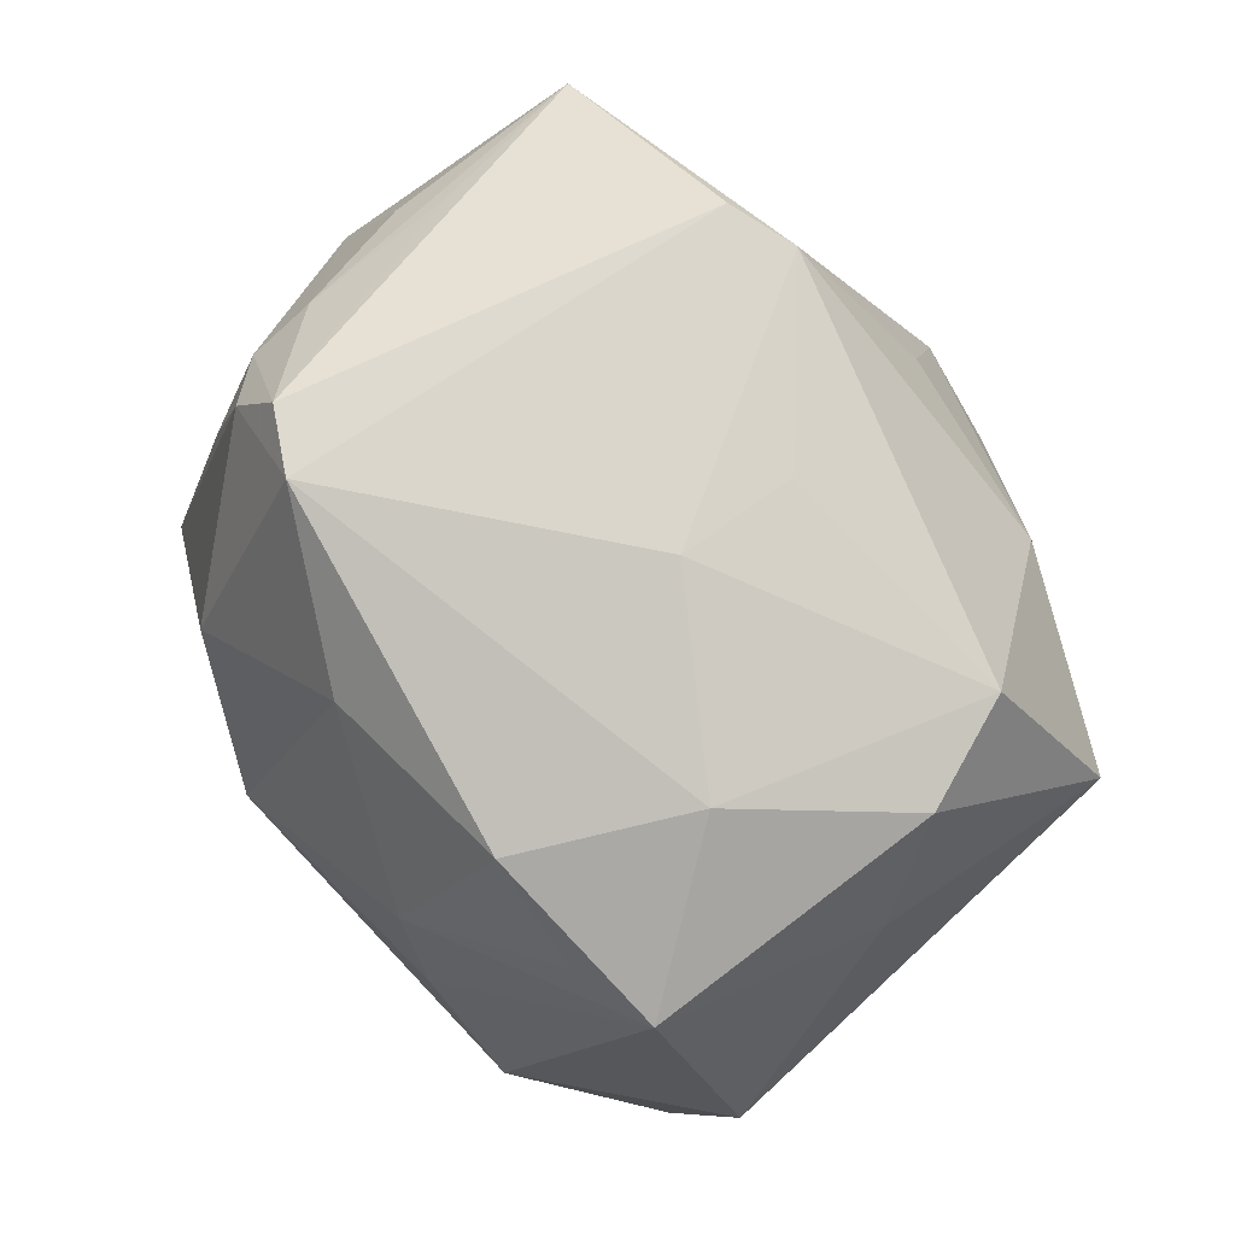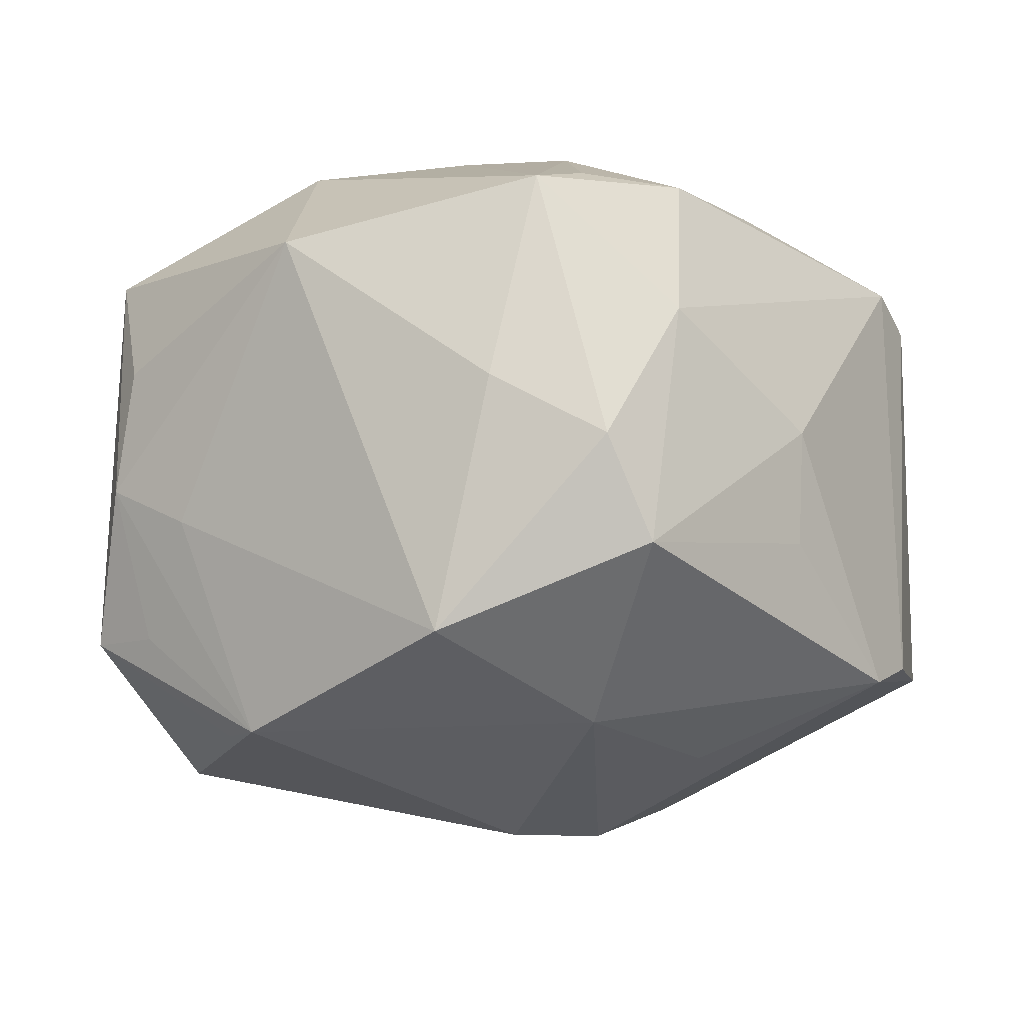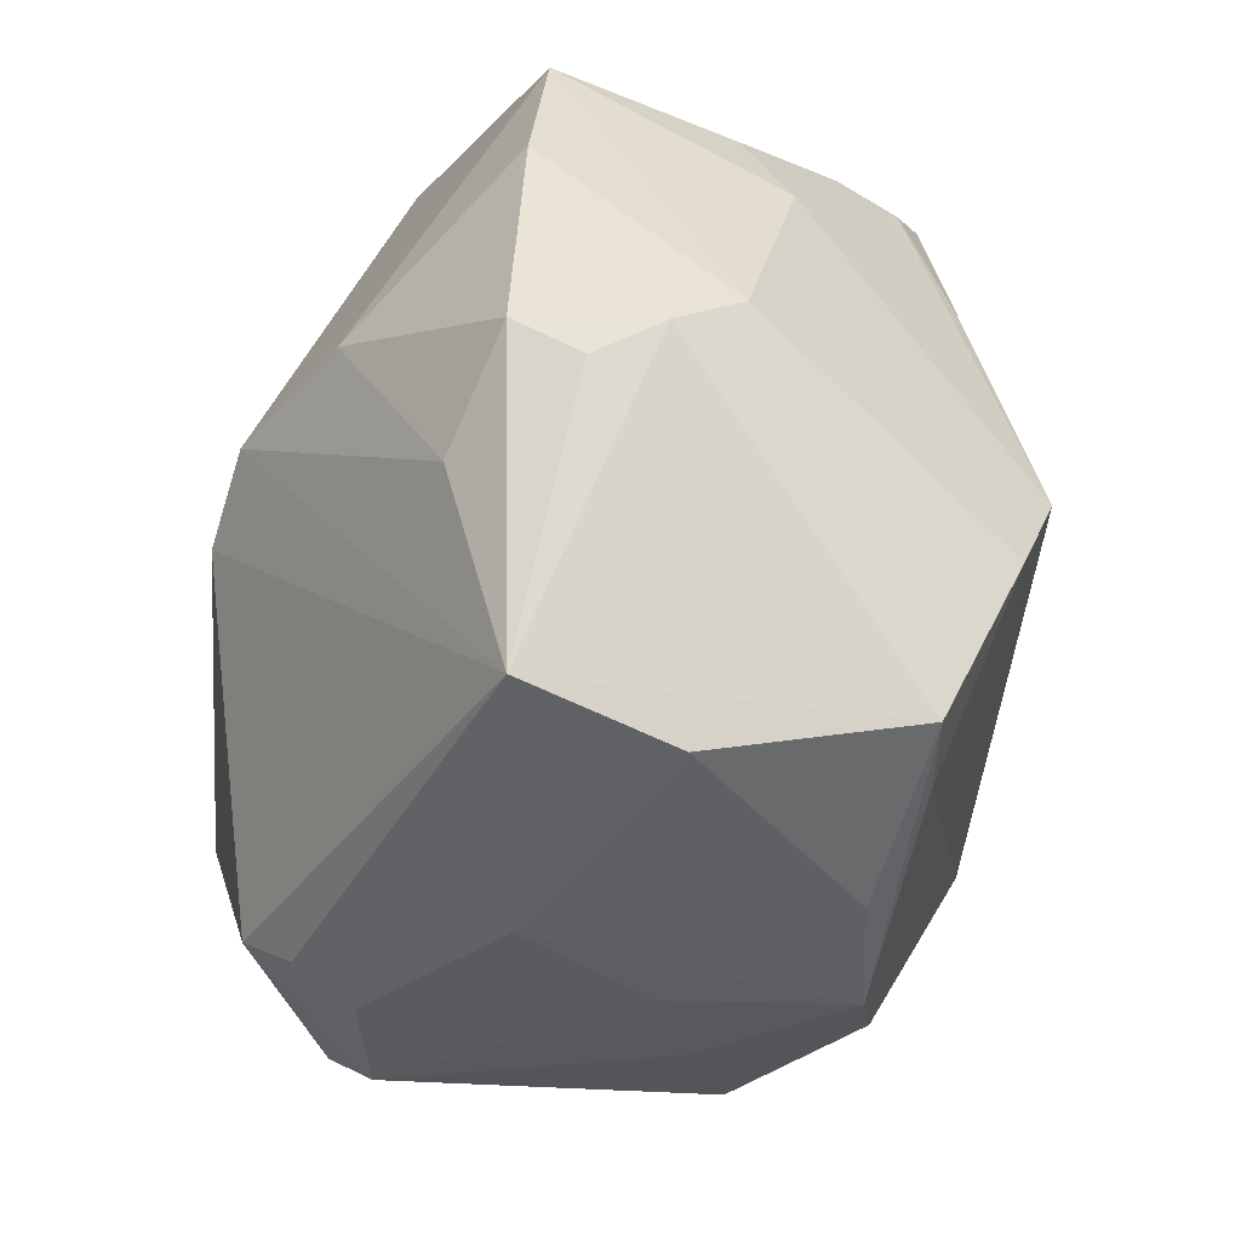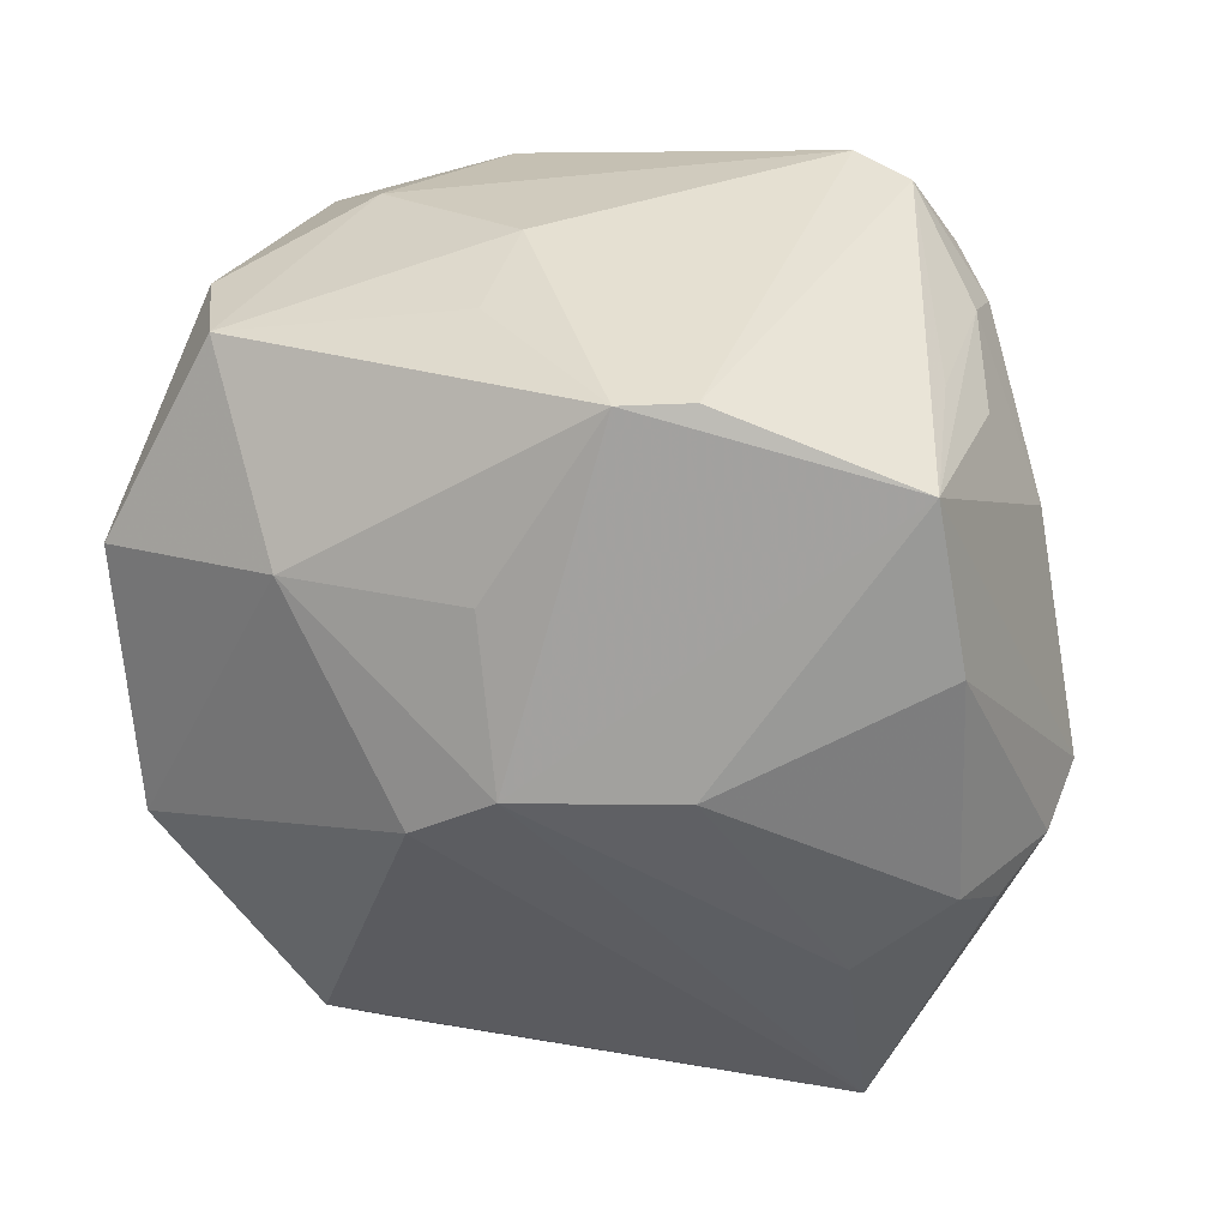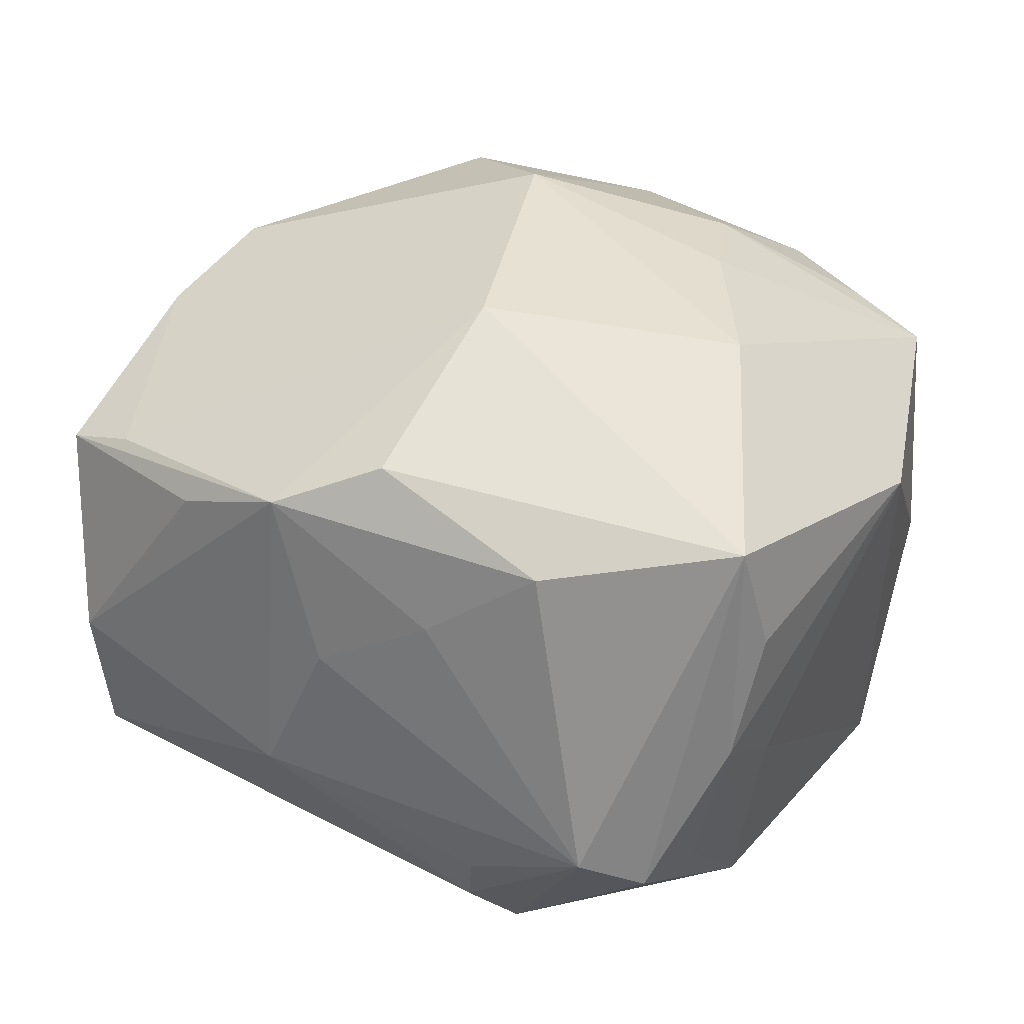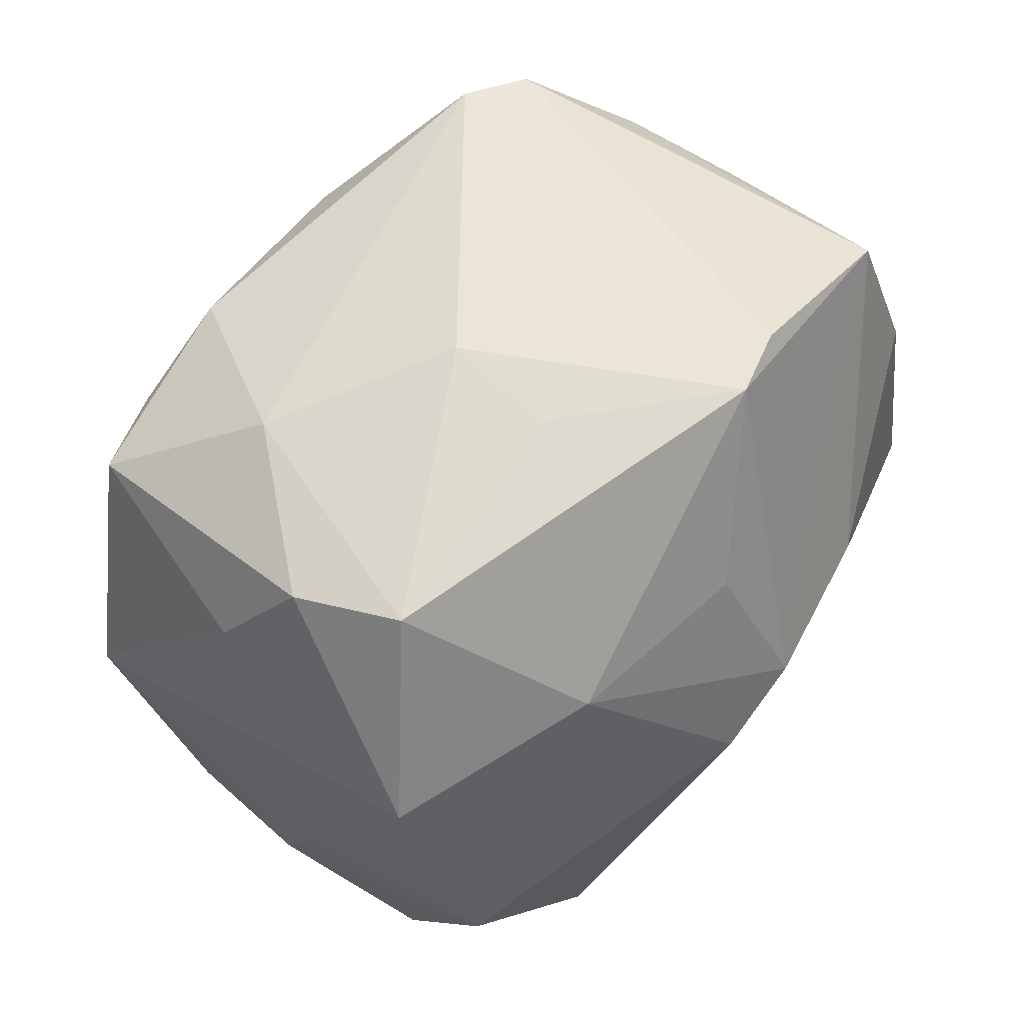
<metadata>
{"format":"obj","ext":"obj","renderer":"f3d","projection":"perspective","resolution":1024,"background":"white","views":[{"elev":73.8,"azim":57.9,"up":"+Y"},{"elev":-18.6,"azim":121.6,"up":"+Z"},{"elev":-37.9,"azim":-106.2,"up":"+Y"},{"elev":37.4,"azim":-157.9,"up":"+Y"},{"elev":29.9,"azim":28.8,"up":"+Z"},{"elev":58.0,"azim":137.6,"up":"+Y"}]}
</metadata>
<code>
v 0.006159 -0.01885 0.03548
v 0.041 -0.02283 0.007714
v -0.01508 0.04124 0.0232
v 0.0357 0.03291 -0.008167
v 0.03291 -0.03267 -0.01942
v -0.02135 0.008252 -0.03241
v 0.0007476 0.03159 0.02894
v -0.0365 -0.03385 0.01662
v 0.004928 -0.03735 0.0252
v -0.005455 -0.04188 0.0207
v 0.0298 -0.00703 0.03166
v -0.03325 -0.03868 -0.003873
v -0.03012 0.03081 0.01902
v -0.002314 0.007879 0.03894
v -0.01757 -0.04002 0.01661
v -0.001162 0.02306 -0.03208
v 0.03914 -0.02617 -0.004624
v 0.005054 -0.04065 0.006226
v 0.04022 0.0222 -0.001367
v 0.01802 0.02101 -0.03182
v 0.01293 -0.03483 -0.02683
v -0.000716 -0.04157 0.003276
v -0.0167 0.04074 -0.02109
v 0.01668 0.01739 0.03332
v 0.02982 0.02702 0.02368
v -0.01503 0.01809 0.03496
v 0.01972 0.0331 0.02461
v -0.01023 0.04061 -0.024
v -0.04 0.01972 0.004906
v -0.03348 -0.01357 -0.02476
v 0.03003 -0.01653 -0.03102
v 0.021 0.007121 0.03362
v 0.03761 0.02616 0.02034
v 0.01485 -0.03763 -0.02049
v -0.03583 -0.01473 0.02571
v -0.03231 -0.004377 0.03073
v -0.04057 0.01834 -0.02004
v -0.02884 -0.03489 0.01859
v -0.03058 0.0335 0.01279
v 0.0303 0.03481 -0.01818
v 0.002925 0.002317 -0.039
v -0.04426 -0.008726 -0.01549
v -0.03532 0.03055 0.001423
v 0.02752 -0.03733 -0.01607
v 0.0386 0.01502 -0.02623
v -0.04227 -0.004426 -0.02189
v -0.03627 0.03397 -0.01716
v -0.03416 -0.03477 -0.01904
v -0.02164 0.04076 0.02069
v -0.02974 0.01941 0.02457
v 0.04572 0.0007766 0.01589
v -0.007785 -0.04146 -0.0116
v 0.02601 0.03601 0.007779
v -0.02557 0.03403 0.02293
v 0.01686 -0.03117 -0.03087
v 0.03456 -0.02437 -0.02031
v -0.03223 0.03502 -0.002448
v 0.03367 -0.01077 -0.03206
v -0.04678 -0.00538 -0.009135
v 0.006663 0.03956 -0.01267
v 0.03947 -0.026 0.01905
v 0.007659 0.04077 -0.000903
v -0.005553 0.007968 -0.03829
v -0.0471 -0.001831 -0.002414
v 0.03929 -0.01674 -0.009709
v 0.022 -0.03678 0.0168
v 0.01097 -0.0397 0.009391
f 63 47 28
f 28 16 63
f 19 33 51
f 43 39 47
f 20 28 40
f 16 28 20
f 63 16 20
f 64 47 37
f 64 37 59
f 59 37 46
f 63 48 30
f 48 46 30
f 41 48 63
f 63 20 41
f 41 20 58
f 48 41 55
f 55 41 58
f 12 48 52
f 27 53 3
f 33 53 27
f 40 53 4
f 4 53 33
f 33 19 4
f 62 53 40
f 3 53 62
f 33 24 32
f 47 39 57
f 57 49 47
f 39 49 57
f 23 28 47
f 47 49 23
f 23 49 3
f 3 62 23
f 23 62 28
f 39 43 29
f 29 47 64
f 29 43 47
f 45 20 40
f 58 20 45
f 40 4 45
f 45 4 19
f 45 19 51
f 44 55 5
f 42 46 48
f 48 59 42
f 42 59 46
f 63 30 6
f 6 30 46
f 46 37 6
f 6 47 63
f 6 37 47
f 52 48 21
f 48 55 21
f 21 55 44
f 64 59 8
f 8 59 48
f 48 12 8
f 61 66 44
f 44 5 61
f 61 5 17
f 52 44 22
f 7 27 3
f 24 27 7
f 25 24 33
f 33 27 25
f 25 27 24
f 40 28 60
f 60 62 40
f 28 62 60
f 65 17 58
f 58 45 65
f 51 17 65
f 65 45 51
f 58 17 56
f 56 5 58
f 17 5 56
f 31 55 58
f 58 5 31
f 31 5 55
f 34 44 52
f 52 21 34
f 34 21 44
f 2 17 51
f 51 61 2
f 2 61 17
f 11 61 51
f 51 33 11
f 33 32 11
f 1 61 11
f 44 66 67
f 24 7 14
f 14 32 24
f 1 11 14
f 14 11 32
f 1 14 36
f 36 29 64
f 18 22 44
f 44 67 18
f 1 38 10
f 10 38 8
f 10 67 66
f 10 12 52
f 52 22 10
f 22 18 10
f 10 18 67
f 64 8 35
f 8 38 35
f 35 36 64
f 35 38 1
f 1 36 35
f 26 36 14
f 26 7 3
f 26 14 7
f 13 49 39
f 39 29 13
f 29 36 13
f 1 10 9
f 9 10 66
f 9 61 1
f 66 61 9
f 15 8 12
f 12 10 15
f 15 10 8
f 36 26 54
f 49 13 54
f 3 49 54
f 54 26 3
f 50 13 36
f 36 54 50
f 50 54 13

</code>
